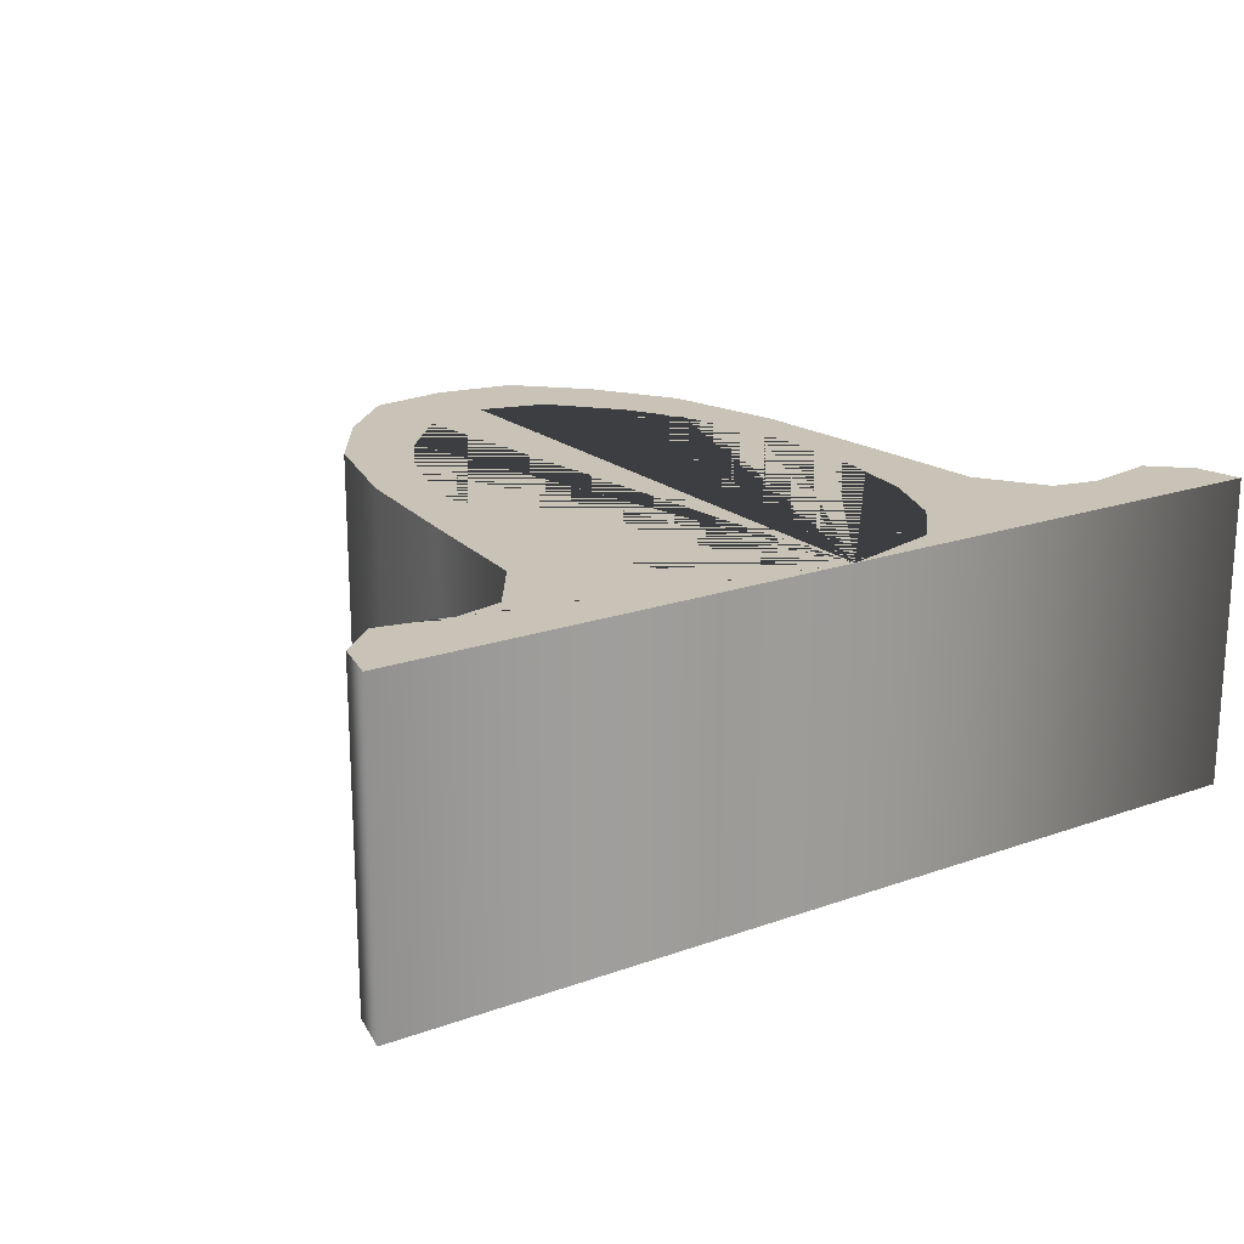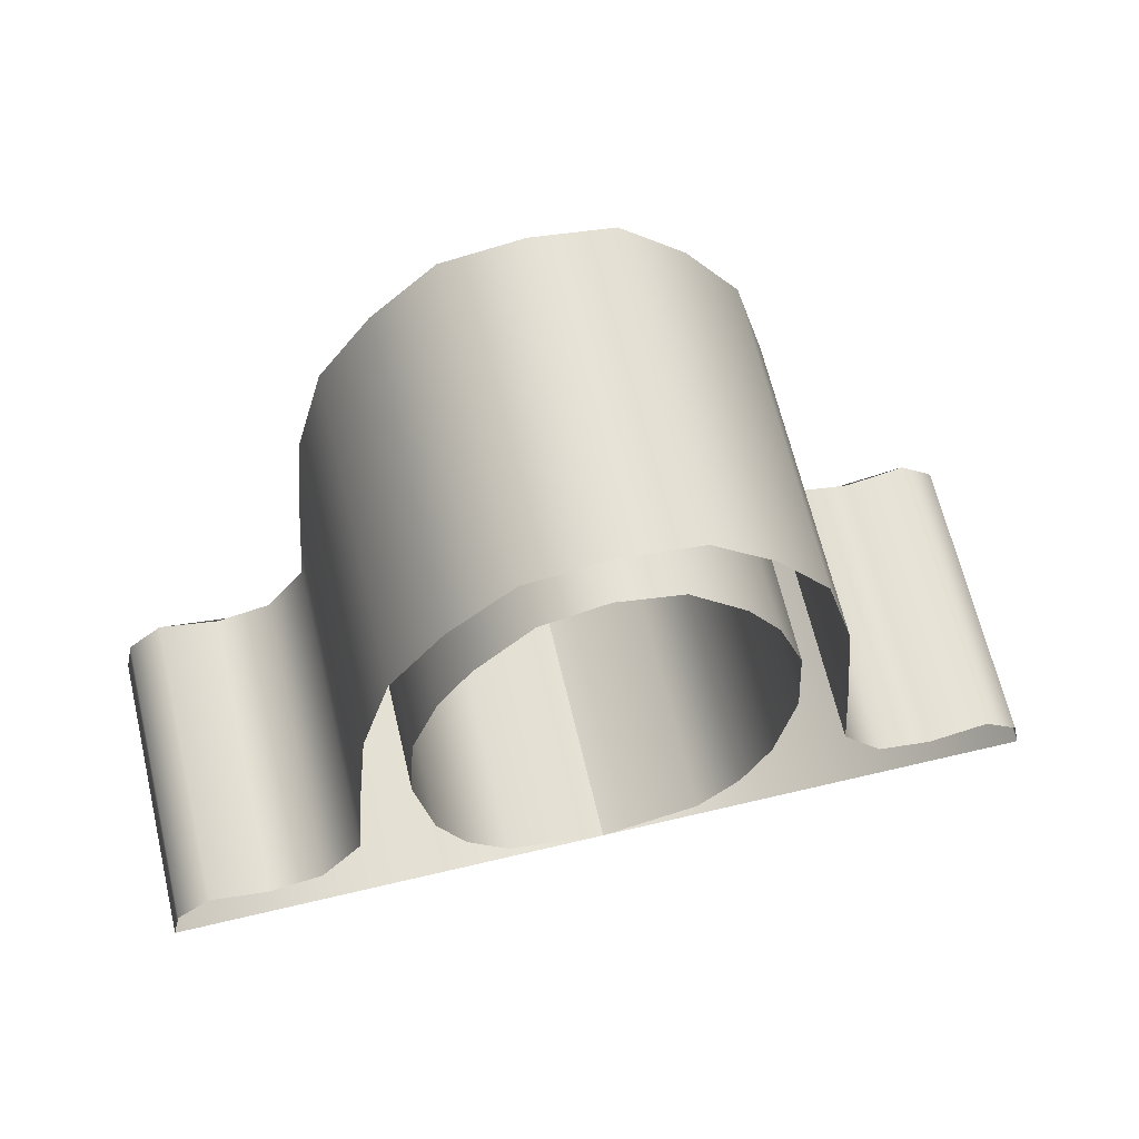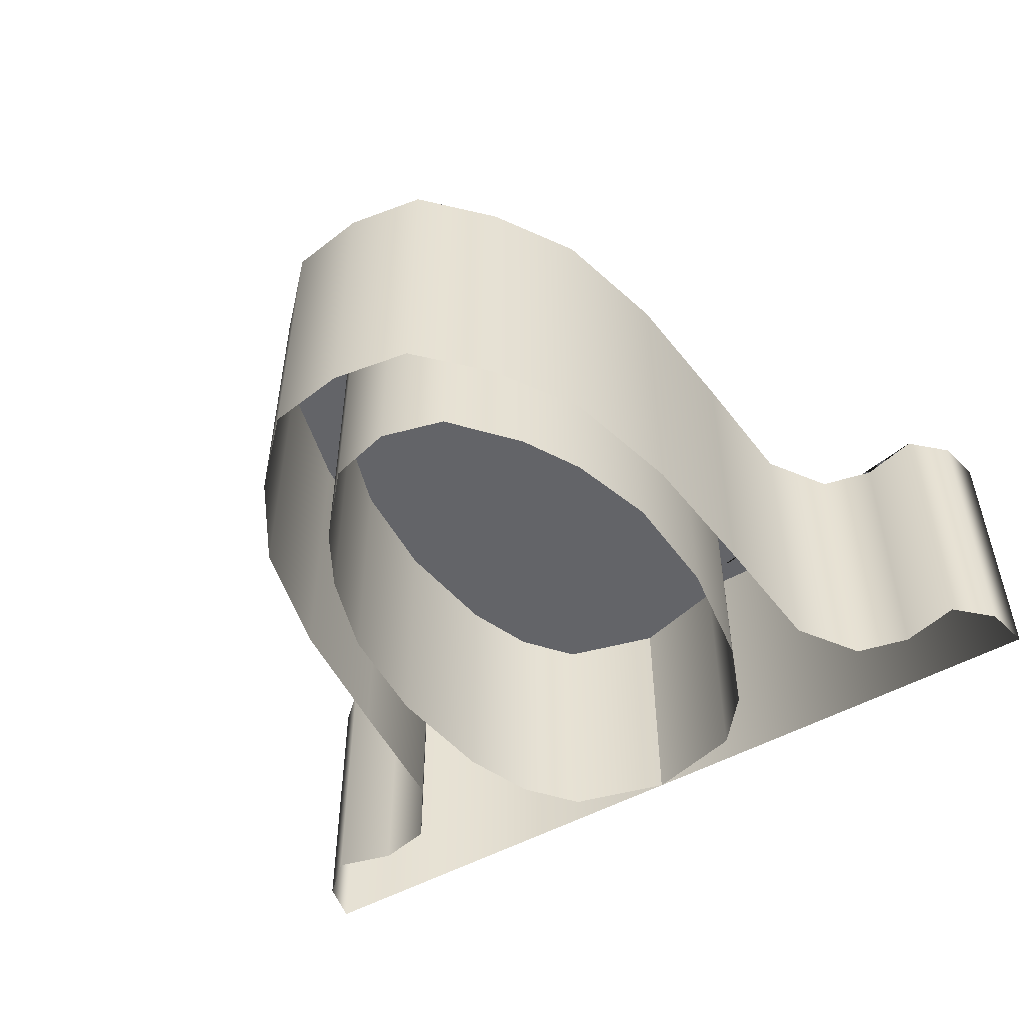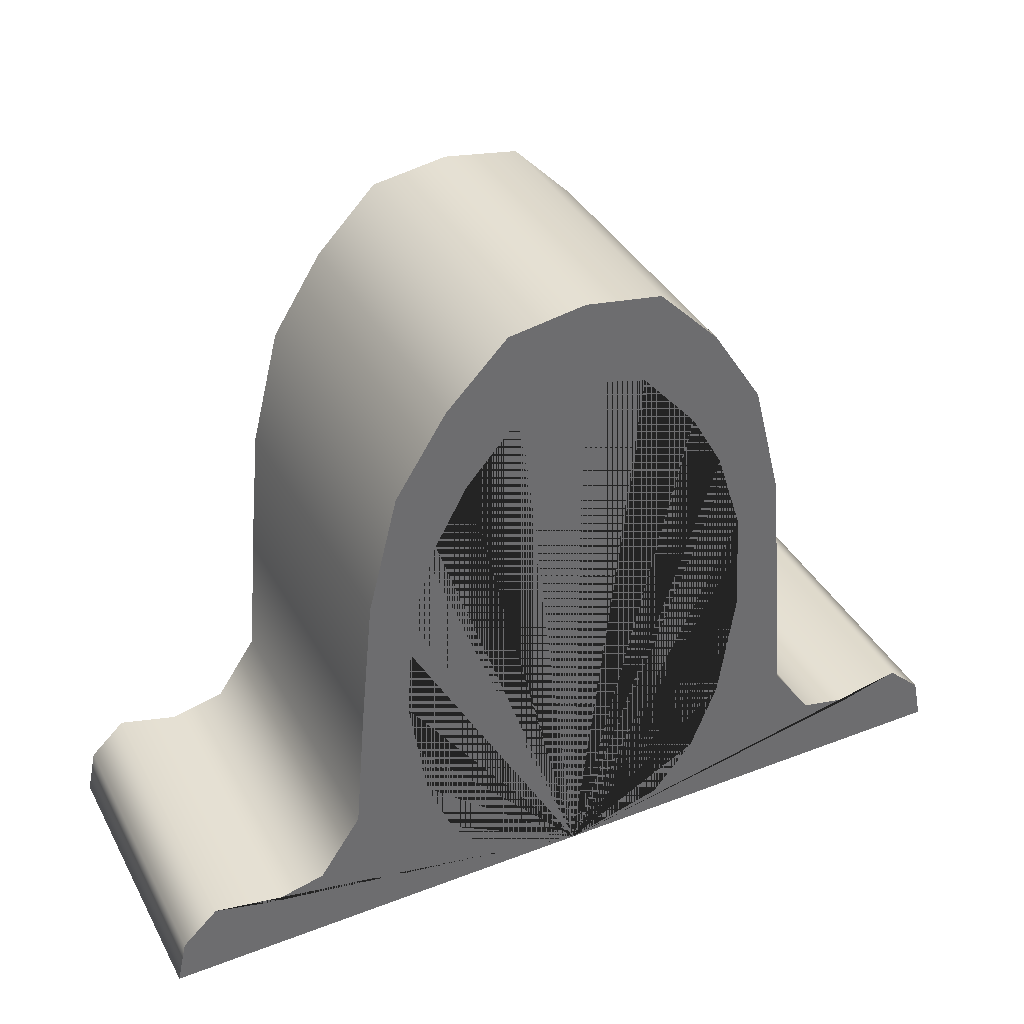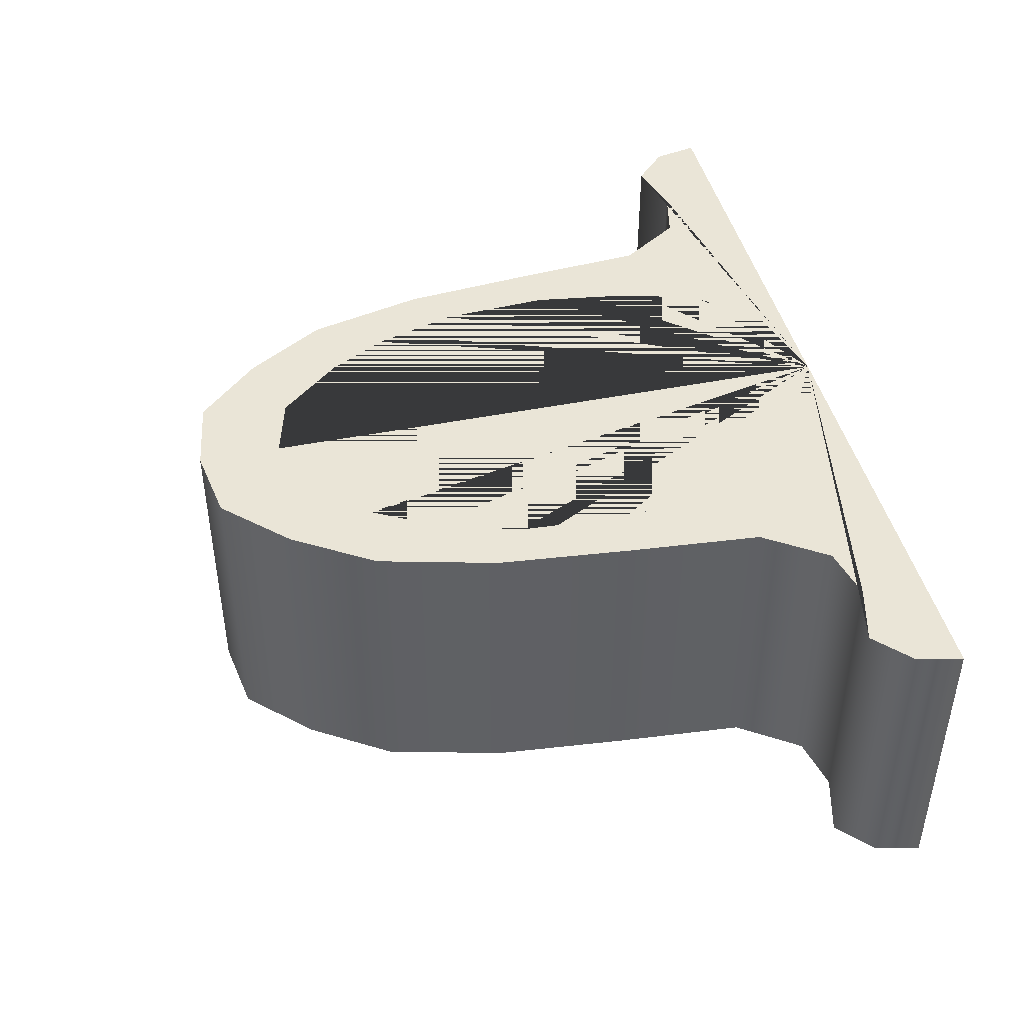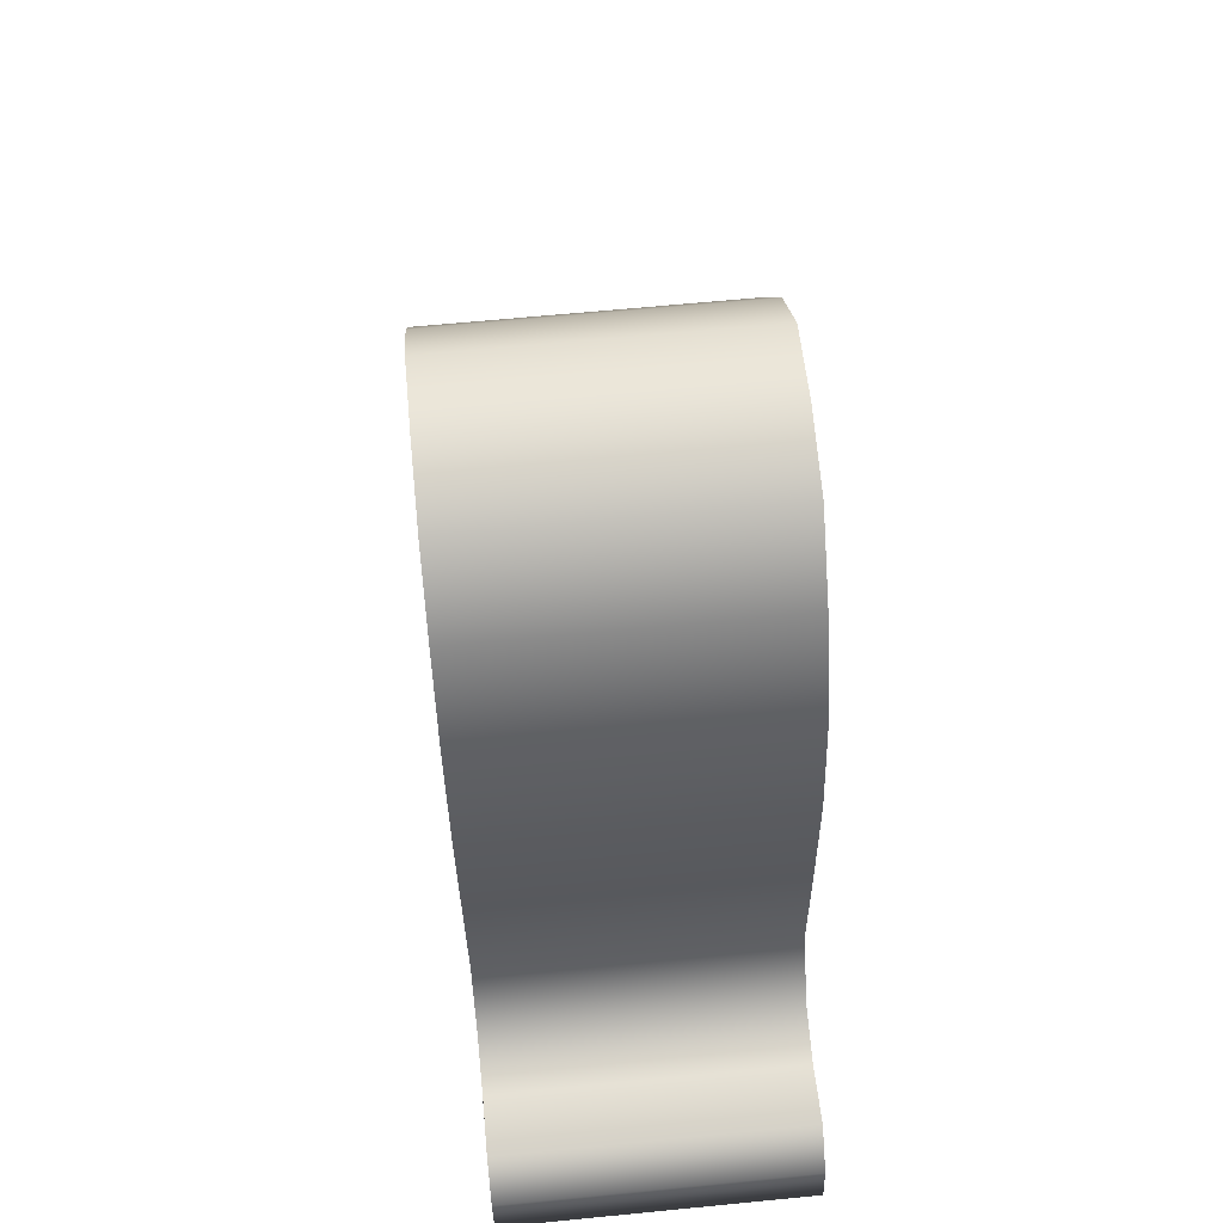
<metadata>
{"format":"obj","ext":"obj","renderer":"f3d","projection":"perspective","resolution":1024,"background":"white","views":[{"elev":19.5,"azim":-33.7,"up":"+Z"},{"elev":65.4,"azim":166.6,"up":"+Y"},{"elev":-51.3,"azim":-148.8,"up":"+Z"},{"elev":38.0,"azim":-26.0,"up":"+Y"},{"elev":44.0,"azim":-103.2,"up":"+Z"},{"elev":65.0,"azim":84.4,"up":"+Y"}]}
</metadata>
<code>
v 0 0 -1.2
v 1.782 0 -1.2
v 1.742 0.1802 -1.2
v 1.6 0.3138 -1.2
v 1.364 0.2514 -1.2
v 1.145 0.3004 -1.2
v 0.9763 0.5498 -1.2
v 0.9317 1.075 -1.2
v 0.8783 1.614 -1.2
v 0.7581 2.086 -1.2
v 0.5533 2.407 -1.2
v 0.3083 2.656 -1.2
v 0 2.705 -1.2
v 0 2.371 -1.2
v 0.2549 2.304 -1.2
v 0.4776 2.05 -1.2
v 0.6067 1.819 -1.2
v 0.7136 1.48 -1.2
v 0.7403 1.048 -1.2
v 0.6735 0.5898 -1.2
v 0.5622 0.3093 -1.2
v 0.3929 0.1045 -1.2
v -1.782 0 -1.2
v -1.742 0.1802 -1.2
v -1.6 0.3138 -1.2
v -1.364 0.2514 -1.2
v -1.145 0.3004 -1.2
v -0.9763 0.5498 -1.2
v -0.9317 1.075 -1.2
v -0.8783 1.614 -1.2
v -0.7581 2.086 -1.2
v -0.5533 2.407 -1.2
v -0.3083 2.656 -1.2
v -0.2549 2.304 -1.2
v -0.4776 2.05 -1.2
v -0.6067 1.819 -1.2
v -0.7136 1.48 -1.2
v -0.7403 1.048 -1.2
v -0.6735 0.5898 -1.2
v -0.5622 0.3093 -1.2
v -0.3929 0.1045 -1.2
v 0 0 0
v 1.782 0 0
v 1.742 0.1802 0
v 1.6 0.3138 0
v 1.364 0.2514 0
v 1.145 0.3004 0
v 0.9763 0.5498 0
v 0.9317 1.075 0
v 0.8783 1.614 0
v 0.7581 2.086 0
v 0.5533 2.407 0
v 0.3083 2.656 0
v 0 2.705 0
v 0 2.371 0
v 0.2549 2.304 0
v 0.4776 2.05 0
v 0.6067 1.819 0
v 0.7136 1.48 0
v 0.7403 1.048 0
v 0.6735 0.5898 0
v 0.5622 0.3093 0
v 0.3929 0.1045 0
v -0.3929 0.1045 0
v -0.5622 0.3093 0
v -0.6735 0.5898 0
v -0.7403 1.048 0
v -0.7136 1.48 0
v -0.6067 1.819 0
v -0.4776 2.05 0
v -0.2549 2.304 0
v -0.3083 2.656 0
v -0.5533 2.407 0
v -0.7581 2.086 0
v -0.8783 1.614 0
v -0.9317 1.075 0
v -0.9763 0.5498 0
v -1.145 0.3004 0
v -1.364 0.2514 0
v -1.6 0.3138 0
v -1.742 0.1802 0
v -1.782 -0 0
v 0 0 -0.1802
v 0.3929 0.1045 -0.1802
v 0.5622 0.3093 -0.1802
v 0.6735 0.5898 -0.1802
v 0.7403 1.048 -0.1802
v 0.7136 1.48 -0.1802
v 0.6067 1.819 -0.1802
v 0.4776 2.05 -0.1802
v 0.2549 2.304 -0.1802
v 0 2.371 -0.1802
v -0.2549 2.304 -0.1802
v -0.4776 2.05 -0.1802
v -0.6067 1.819 -0.1802
v -0.7136 1.48 -0.1802
v -0.7403 1.048 -0.1802
v -0.6735 0.5898 -0.1802
v -0.5622 0.3093 -0.1802
v -0.3929 0.1045 -0.1802
g polySurface6
f 42 43 44 45 46 47 48 49 50 51 52 53 54 55 56 57 58 59 60 61 62 63
f 42 64 65 66 67 68 69 70 71 55 54 72 73 74 75 76 77 78 79 80 81 82
f 1 2 43 42
f 2 3 44 43
f 3 4 45 44
f 4 5 46 45
f 5 6 47 46
f 6 7 48 47
f 7 8 49 48
f 8 9 50 49
f 9 10 51 50
f 10 11 52 51
f 11 12 53 52
f 12 13 54 53
f 14 15 56 55
f 15 16 57 56
f 16 17 58 57
f 17 18 59 58
f 18 19 60 59
f 19 20 61 60
f 20 21 62 61
f 21 22 63 62
f 22 1 42 63
f 1 41 64 42
f 41 40 65 64
f 40 39 66 65
f 39 38 67 66
f 38 37 68 67
f 37 36 69 68
f 36 35 70 69
f 35 34 71 70
f 34 14 55 71
f 13 33 72 54
f 33 32 73 72
f 32 31 74 73
f 31 30 75 74
f 30 29 76 75
f 29 28 77 76
f 28 27 78 77
f 27 26 79 78
f 26 25 80 79
f 25 24 81 80
f 24 23 82 81
f 23 1 42 82
f 83 84 85 86 87 88 89 90 91 92 93 94 95 96 97 98 99 100

</code>
